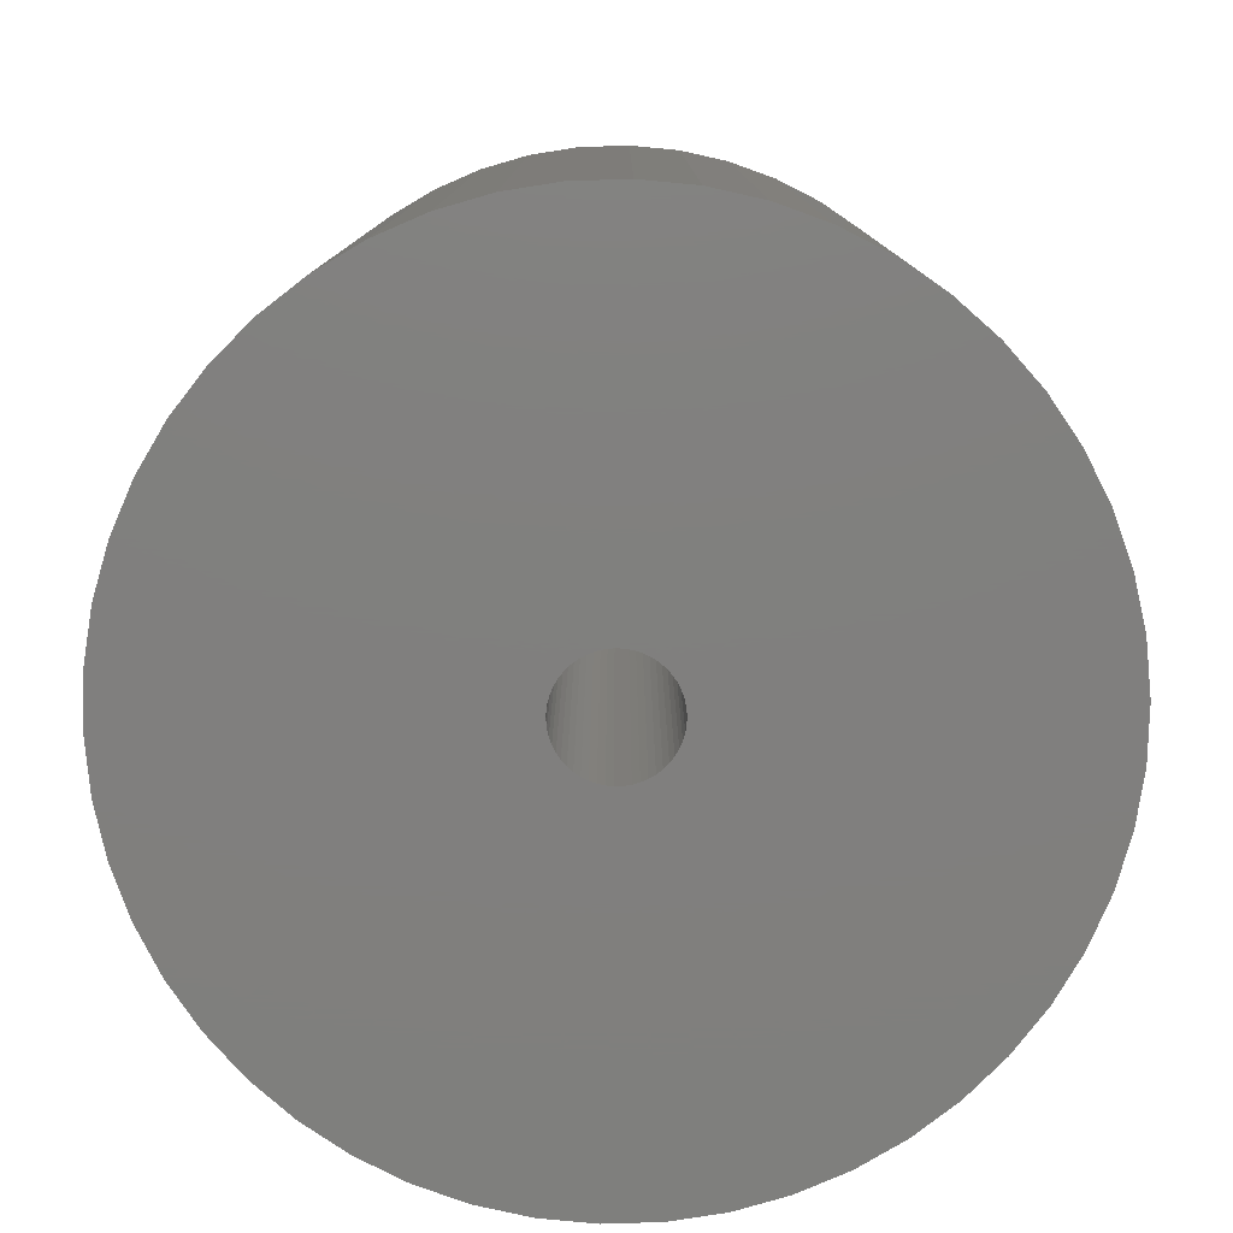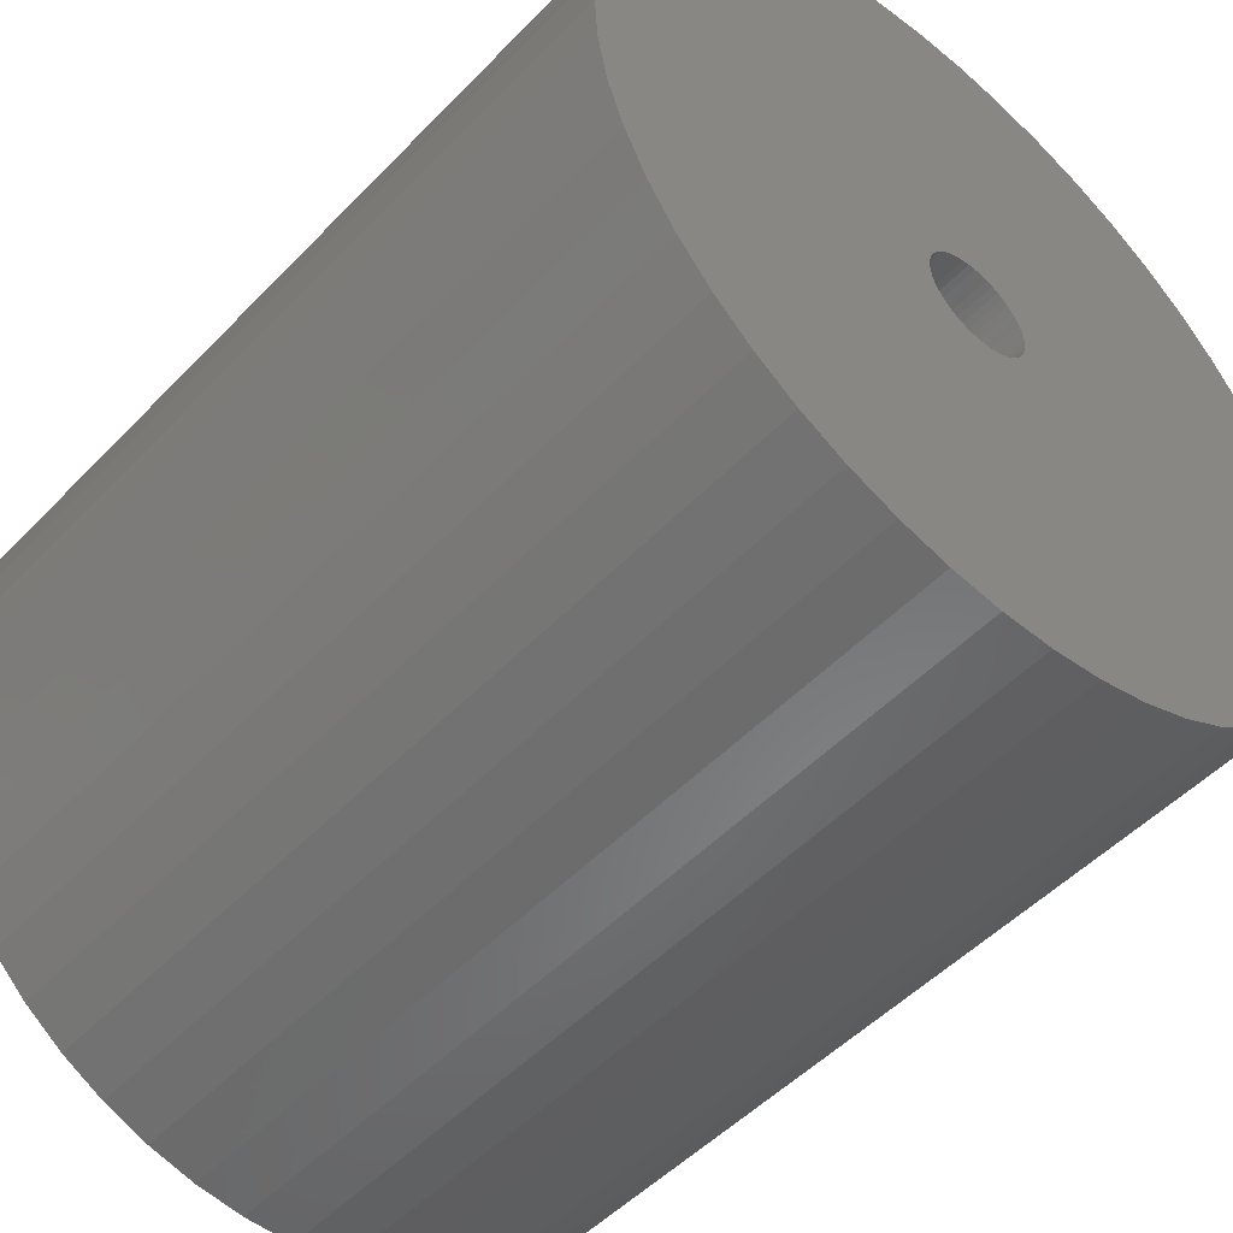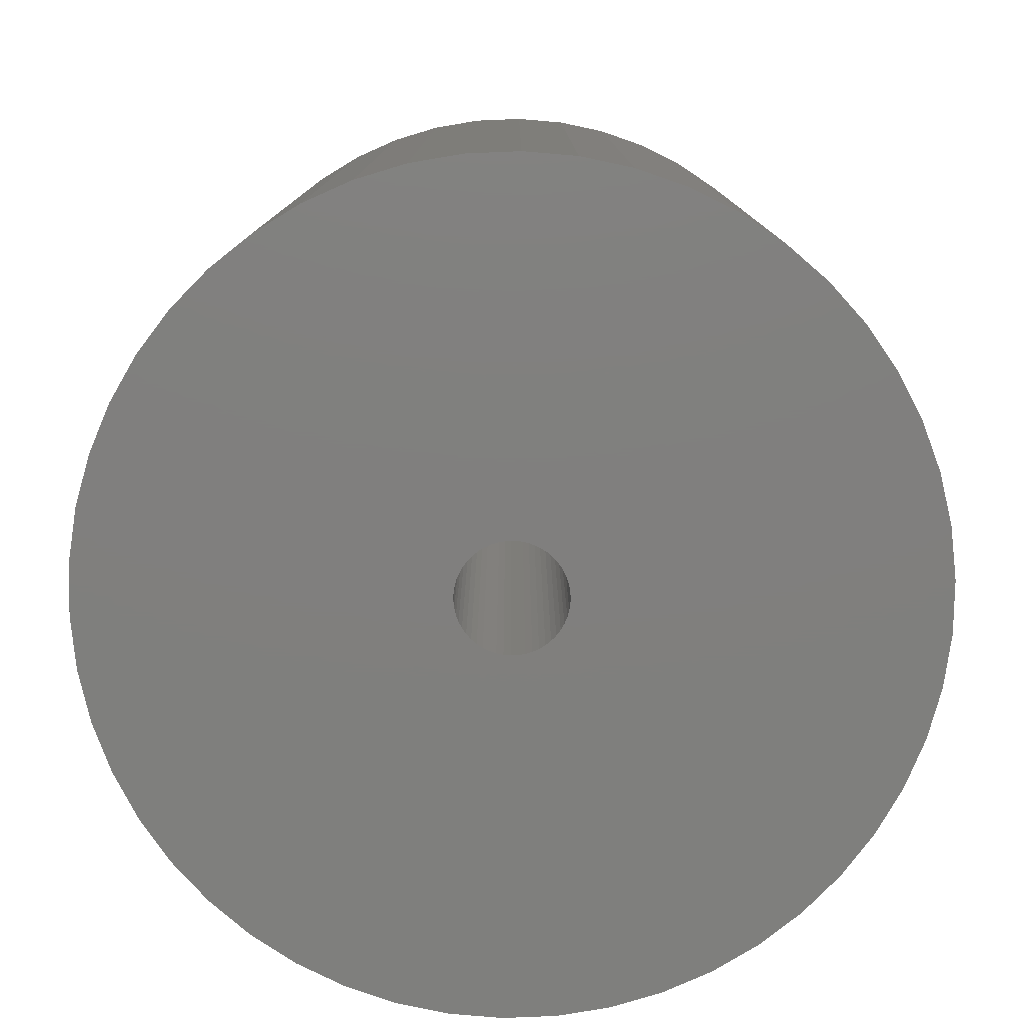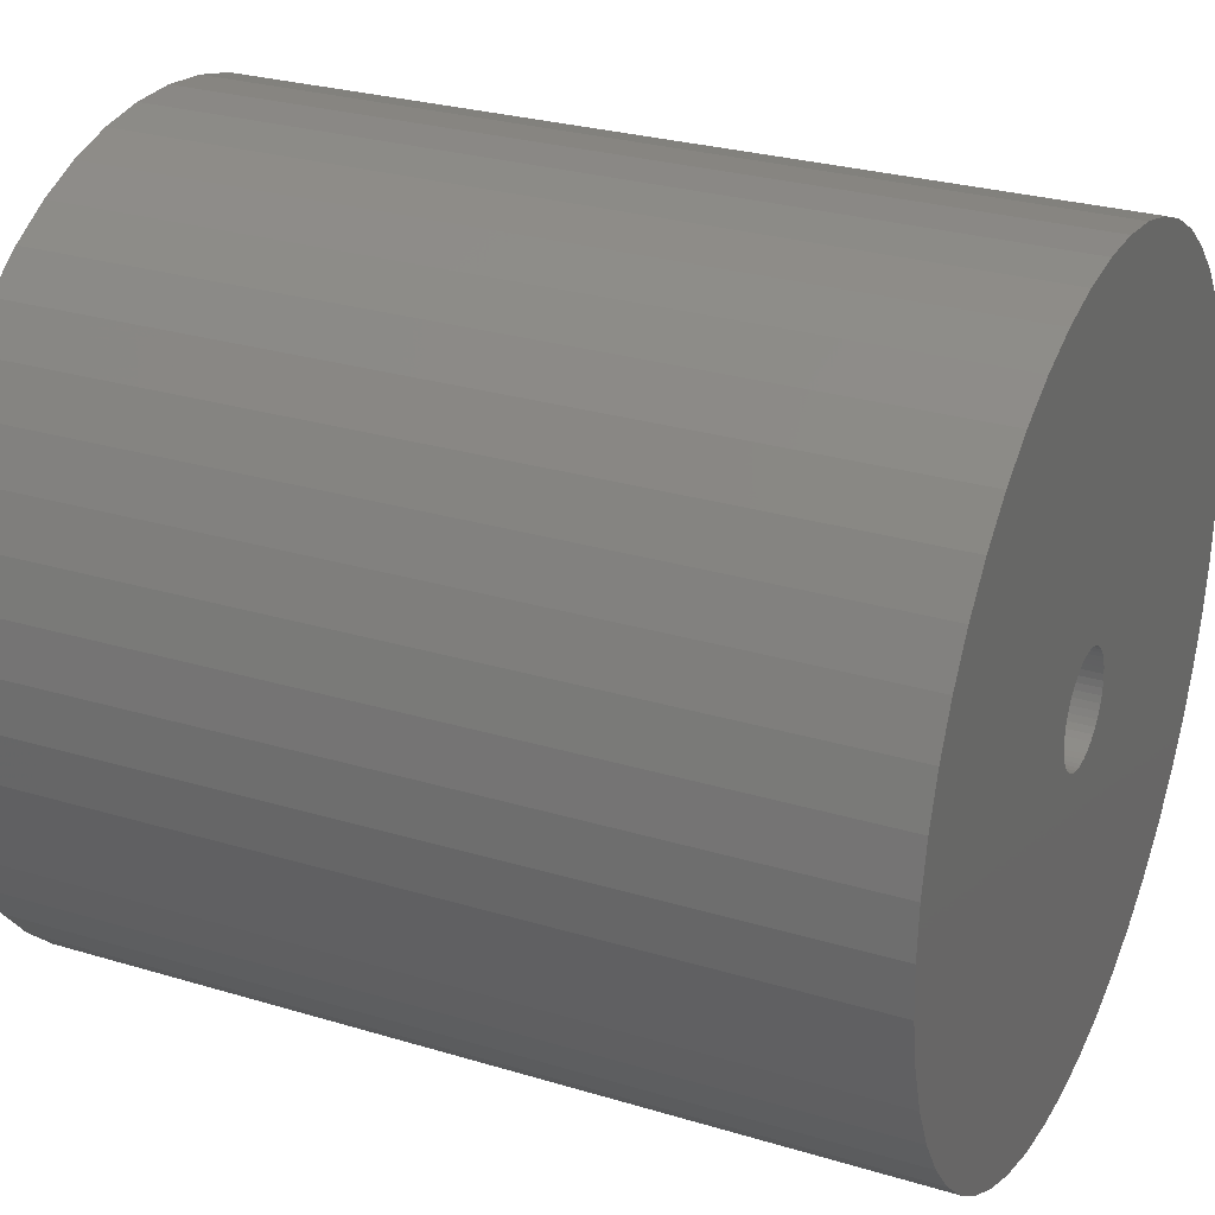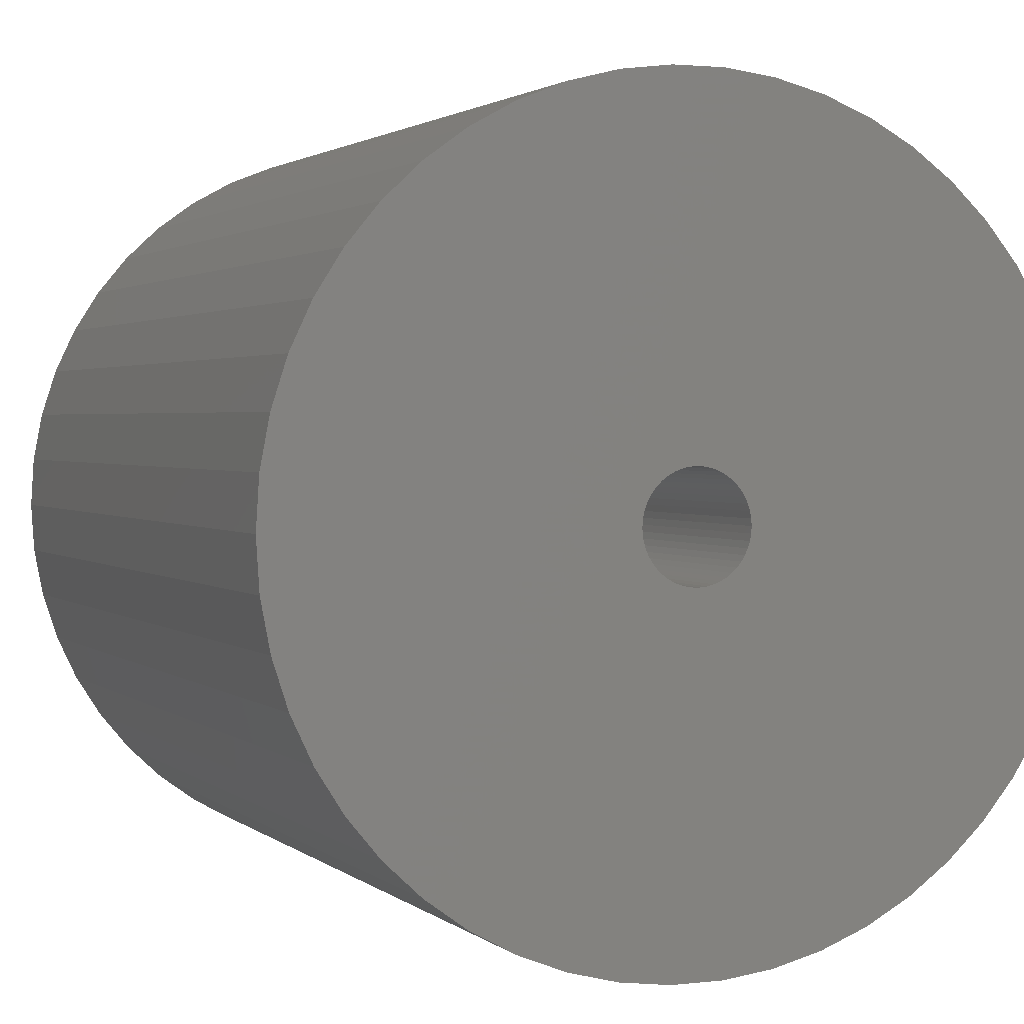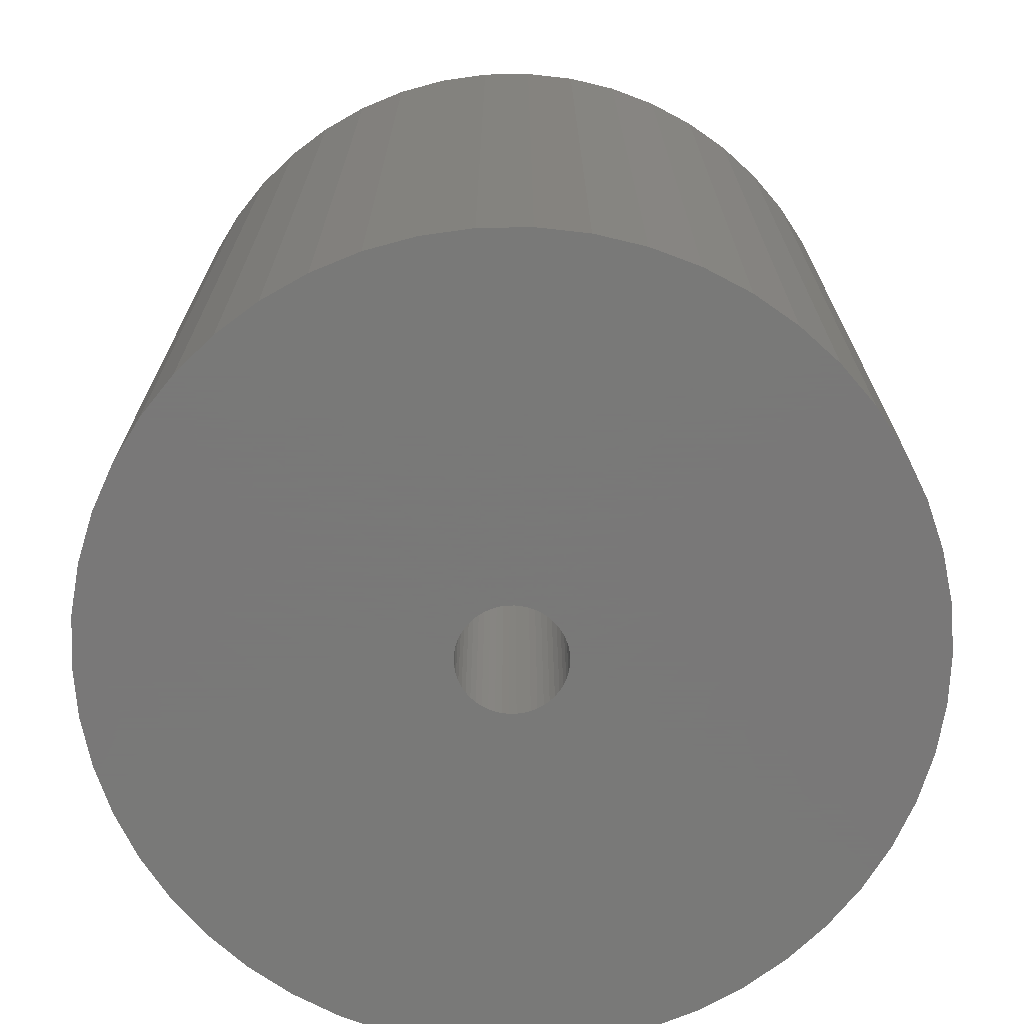
<metadata>
{"format":"stl","ext":"stl","renderer":"f3d","projection":"perspective","resolution":1024,"background":"white","views":[{"elev":-79.7,"azim":160.2,"up":"+Z"},{"elev":-50.6,"azim":138.2,"up":"+Y"},{"elev":-79.4,"azim":139.2,"up":"+Z"},{"elev":27.8,"azim":114.7,"up":"+Y"},{"elev":1.9,"azim":157.6,"up":"+Y"},{"elev":-71.5,"azim":-171.9,"up":"+Z"}]}
</metadata>
<code>
# stl→obj: 200 verts, 400 faces
v 17 0 18
v 16.87 2.131 -18
v 16.87 2.131 18
v 17 0 -18
v -17 0 -18
v -16.87 2.131 18
v -16.87 2.131 -18
v -17 0 18
v 1.067 16.97 -18
v -1.067 16.97 18
v 1.067 16.97 18
v -1.067 16.97 -18
v -1.067 -16.97 -18
v 1.067 -16.97 18
v -1.067 -16.97 18
v 1.067 -16.97 -18
v 12.39 11.64 -18
v 10.84 13.1 18
v 12.39 11.64 18
v 10.84 13.1 -18
v -10.84 13.1 -18
v -12.39 11.64 18
v -10.84 13.1 18
v -12.39 11.64 -18
v -5.253 16.17 -18
v -7.238 15.38 18
v -5.253 16.17 18
v -7.238 15.38 -18
v 15.81 6.258 18
v 14.9 8.19 -18
v 14.9 8.19 18
v 15.81 6.258 -18
v 7.238 15.38 -18
v 5.253 16.17 18
v 7.238 15.38 18
v 5.253 16.17 -18
v 3.185 16.7 18
v 3.185 16.7 -18
v 9.109 14.35 -18
v 9.109 14.35 18
v -15.81 6.258 -18
v -14.9 8.19 18
v -14.9 8.19 -18
v -15.81 6.258 18
v 2.25 0 18
v 2.232 0.282 18
v 16.47 4.228 18
v 16.87 -2.131 18
v 2.179 0.5596 18
v 2.232 -0.282 18
v 2.092 0.8283 18
v 16.47 -4.228 18
v 1.972 1.084 18
v 13.75 9.992 18
v 2.179 -0.5596 18
v 1.82 1.323 18
v 15.81 -6.258 18
v 1.64 1.54 18
v 2.092 -0.8283 18
v 1.434 1.734 18
v 14.9 -8.19 18
v 1.206 1.9 18
v 1.972 -1.084 18
v 0.958 2.036 18
v 13.75 -9.992 18
v 0.6953 2.14 18
v 1.82 -1.323 18
v 12.39 -11.64 18
v 0.4216 2.21 18
v 0.1413 2.246 18
v -0.1413 2.246 18
v -0.4216 2.21 18
v -3.185 16.7 18
v -0.6953 2.14 18
v -0.958 2.036 18
v -1.206 1.9 18
v -9.109 14.35 18
v -1.434 1.734 18
v -1.64 1.54 18
v -1.82 1.323 18
v 1.64 -1.54 18
v 10.84 -13.1 18
v 1.434 -1.734 18
v 9.109 -14.35 18
v 1.206 -1.9 18
v 7.238 -15.38 18
v 0.958 -2.036 18
v 5.253 -16.17 18
v 0.6953 -2.14 18
v 3.185 -16.7 18
v 0.4216 -2.21 18
v 0.1413 -2.246 18
v -0.1413 -2.246 18
v -0.4216 -2.21 18
v -3.185 -16.7 18
v -0.6953 -2.14 18
v -5.253 -16.17 18
v -0.958 -2.036 18
v -7.238 -15.38 18
v -1.206 -1.9 18
v -9.109 -14.35 18
v -1.434 -1.734 18
v -10.84 -13.1 18
v -1.64 -1.54 18
v -12.39 -11.64 18
v -1.82 -1.323 18
v -13.75 -9.992 18
v -1.972 -1.084 18
v -14.9 -8.19 18
v -2.092 -0.8283 18
v -15.81 -6.258 18
v -2.179 -0.5596 18
v -16.47 -4.228 18
v -2.232 -0.282 18
v -16.87 -2.131 18
v -2.25 0 18
v -13.75 9.992 18
v -1.972 1.084 18
v -2.092 0.8283 18
v -2.179 0.5596 18
v -16.47 4.228 18
v -2.232 0.282 18
v -3.185 16.7 -18
v 2.25 0 -18
v 16.87 -2.131 -18
v 2.232 -0.282 -18
v 16.47 -4.228 -18
v 2.179 -0.5596 -18
v 15.81 -6.258 -18
v 2.232 0.282 -18
v 2.092 -0.8283 -18
v 14.9 -8.19 -18
v 16.47 4.228 -18
v 1.972 -1.084 -18
v 13.75 -9.992 -18
v 2.179 0.5596 -18
v 1.82 -1.323 -18
v 12.39 -11.64 -18
v 1.64 -1.54 -18
v 10.84 -13.1 -18
v 2.092 0.8283 -18
v 1.434 -1.734 -18
v 9.109 -14.35 -18
v 1.206 -1.9 -18
v 7.238 -15.38 -18
v 1.972 1.084 -18
v 0.958 -2.036 -18
v 5.253 -16.17 -18
v 13.75 9.992 -18
v 0.6953 -2.14 -18
v 3.185 -16.7 -18
v 1.82 1.323 -18
v 0.4216 -2.21 -18
v 0.1413 -2.246 -18
v -0.1413 -2.246 -18
v -0.4216 -2.21 -18
v -3.185 -16.7 -18
v -0.6953 -2.14 -18
v -5.253 -16.17 -18
v -0.958 -2.036 -18
v -7.238 -15.38 -18
v -1.206 -1.9 -18
v -9.109 -14.35 -18
v -1.434 -1.734 -18
v -10.84 -13.1 -18
v -1.64 -1.54 -18
v -12.39 -11.64 -18
v -1.82 -1.323 -18
v 1.64 1.54 -18
v 1.434 1.734 -18
v 1.206 1.9 -18
v 0.958 2.036 -18
v 0.6953 2.14 -18
v 0.4216 2.21 -18
v 0.1413 2.246 -18
v -0.1413 2.246 -18
v -0.4216 2.21 -18
v -0.6953 2.14 -18
v -0.958 2.036 -18
v -1.206 1.9 -18
v -9.109 14.35 -18
v -1.434 1.734 -18
v -1.64 1.54 -18
v -1.82 1.323 -18
v -13.75 9.992 -18
v -1.972 1.084 -18
v -2.092 0.8283 -18
v -2.179 0.5596 -18
v -16.47 4.228 -18
v -2.232 0.282 -18
v -2.25 0 -18
v -13.75 -9.992 -18
v -1.972 -1.084 -18
v -14.9 -8.19 -18
v -2.092 -0.8283 -18
v -15.81 -6.258 -18
v -2.179 -0.5596 -18
v -16.47 -4.228 -18
v -2.232 -0.282 -18
v -16.87 -2.131 -18
f 1 2 3
f 2 1 4
f 5 6 7
f 6 5 8
f 9 10 11
f 10 9 12
f 13 14 15
f 14 13 16
f 17 18 19
f 18 17 20
f 21 22 23
f 22 21 24
f 25 26 27
f 26 25 28
f 29 30 31
f 30 29 32
f 33 34 35
f 34 33 36
f 36 37 34
f 37 36 38
f 39 35 40
f 35 39 33
f 41 42 43
f 42 41 44
f 45 1 3
f 46 3 47
f 1 45 48
f 49 47 29
f 50 48 45
f 51 29 31
f 48 50 52
f 53 31 54
f 55 52 50
f 56 54 19
f 52 55 57
f 58 19 18
f 59 57 55
f 60 18 40
f 57 59 61
f 62 40 35
f 63 61 59
f 64 35 34
f 61 63 65
f 66 34 37
f 67 65 63
f 65 67 68
f 3 46 45
f 47 49 46
f 29 51 49
f 31 53 51
f 54 56 53
f 19 58 56
f 18 60 58
f 40 62 60
f 69 37 11
f 35 64 62
f 34 66 64
f 37 69 66
f 11 70 69
f 11 71 70
f 10 71 11
f 71 10 72
f 73 72 10
f 72 73 74
f 27 74 73
f 74 27 75
f 26 75 27
f 75 26 76
f 77 76 26
f 76 77 78
f 23 78 77
f 78 23 79
f 79 22 80
f 22 79 23
f 81 68 67
f 68 81 82
f 83 82 81
f 82 83 84
f 85 84 83
f 84 85 86
f 87 86 85
f 86 87 88
f 89 88 87
f 88 89 90
f 91 90 89
f 90 91 14
f 92 14 91
f 93 14 92
f 15 93 94
f 95 94 96
f 97 96 98
f 93 15 14
f 99 98 100
f 101 100 102
f 103 102 104
f 105 104 106
f 107 106 108
f 109 108 110
f 111 110 112
f 113 112 114
f 94 95 15
f 115 114 116
f 117 80 22
f 80 117 118
f 96 97 95
f 42 118 117
f 98 99 97
f 118 42 119
f 100 101 99
f 44 119 42
f 102 103 101
f 119 44 120
f 104 105 103
f 121 120 44
f 106 107 105
f 120 121 122
f 108 109 107
f 6 122 121
f 110 111 109
f 122 6 116
f 112 113 111
f 8 116 6
f 114 115 113
f 116 8 115
f 12 73 10
f 73 12 123
f 124 4 125
f 126 125 127
f 4 124 2
f 128 127 129
f 130 2 124
f 131 129 132
f 2 130 133
f 134 132 135
f 136 133 130
f 137 135 138
f 133 136 32
f 139 138 140
f 141 32 136
f 142 140 143
f 32 141 30
f 144 143 145
f 146 30 141
f 147 145 148
f 30 146 149
f 150 148 151
f 152 149 146
f 149 152 17
f 125 126 124
f 127 128 126
f 129 131 128
f 132 134 131
f 135 137 134
f 138 139 137
f 140 142 139
f 143 144 142
f 153 151 16
f 145 147 144
f 148 150 147
f 151 153 150
f 16 154 153
f 16 155 154
f 13 155 16
f 155 13 156
f 157 156 13
f 156 157 158
f 159 158 157
f 158 159 160
f 161 160 159
f 160 161 162
f 163 162 161
f 162 163 164
f 165 164 163
f 164 165 166
f 166 167 168
f 167 166 165
f 169 17 152
f 17 169 20
f 170 20 169
f 20 170 39
f 171 39 170
f 39 171 33
f 172 33 171
f 33 172 36
f 173 36 172
f 36 173 38
f 174 38 173
f 38 174 9
f 175 9 174
f 176 9 175
f 12 176 177
f 123 177 178
f 25 178 179
f 176 12 9
f 28 179 180
f 181 180 182
f 21 182 183
f 24 183 184
f 185 184 186
f 43 186 187
f 41 187 188
f 189 188 190
f 177 123 12
f 7 190 191
f 192 168 167
f 168 192 193
f 178 25 123
f 194 193 192
f 179 28 25
f 193 194 195
f 180 181 28
f 196 195 194
f 182 21 181
f 195 196 197
f 183 24 21
f 198 197 196
f 184 185 24
f 197 198 199
f 186 43 185
f 200 199 198
f 187 41 43
f 199 200 191
f 188 189 41
f 5 191 200
f 190 7 189
f 191 5 7
f 16 90 14
f 90 16 151
f 47 32 29
f 32 47 133
f 3 133 47
f 133 3 2
f 54 17 19
f 17 54 149
f 31 149 54
f 149 31 30
f 38 11 37
f 11 38 9
f 20 40 18
f 40 20 39
f 43 117 185
f 117 43 42
f 185 22 24
f 22 185 117
f 189 44 41
f 44 189 121
f 7 121 189
f 121 7 6
f 28 77 26
f 77 28 181
f 181 23 77
f 23 181 21
f 123 27 73
f 27 123 25
f 48 4 1
f 4 48 125
f 61 129 57
f 129 61 132
f 167 103 105
f 103 167 165
f 194 111 196
f 111 194 109
f 192 109 194
f 109 192 107
f 145 84 86
f 84 145 143
f 57 127 52
f 127 57 129
f 167 107 192
f 107 167 105
f 198 115 200
f 115 198 113
f 200 8 5
f 8 200 115
f 196 113 198
f 113 196 111
f 140 68 82
f 68 140 138
f 148 86 88
f 86 148 145
f 151 88 90
f 88 151 148
f 52 125 48
f 125 52 127
f 65 132 61
f 132 65 135
f 68 135 65
f 135 68 138
f 157 15 95
f 15 157 13
f 161 97 99
f 97 161 159
f 165 101 103
f 101 165 163
f 143 82 84
f 82 143 140
f 159 95 97
f 95 159 157
f 163 99 101
f 99 163 161
f 124 46 130
f 46 124 45
f 116 190 122
f 190 116 191
f 176 70 71
f 70 176 175
f 154 93 92
f 93 154 155
f 170 58 60
f 58 170 169
f 183 78 79
f 78 183 182
f 179 74 75
f 74 179 178
f 131 55 128
f 55 131 59
f 141 53 146
f 53 141 51
f 130 49 136
f 49 130 46
f 173 64 66
f 64 173 172
f 174 66 69
f 66 174 173
f 171 60 62
f 60 171 170
f 119 186 118
f 186 119 187
f 80 183 79
f 183 80 184
f 120 187 119
f 187 120 188
f 180 75 76
f 75 180 179
f 177 71 72
f 71 177 176
f 153 92 91
f 92 153 154
f 136 51 141
f 51 136 49
f 152 58 169
f 58 152 56
f 146 56 152
f 56 146 53
f 175 69 70
f 69 175 174
f 172 62 64
f 62 172 171
f 118 184 80
f 184 118 186
f 122 188 120
f 188 122 190
f 182 76 78
f 76 182 180
f 178 72 74
f 72 178 177
f 126 45 124
f 45 126 50
f 137 63 134
f 63 137 67
f 128 50 126
f 50 128 55
f 164 104 102
f 104 164 166
f 108 195 110
f 195 108 193
f 104 168 106
f 168 104 166
f 142 85 83
f 85 142 144
f 134 59 131
f 59 134 63
f 110 197 112
f 197 110 195
f 139 67 137
f 67 139 81
f 144 87 85
f 87 144 147
f 147 89 87
f 89 147 150
f 150 91 89
f 91 150 153
f 160 100 98
f 100 160 162
f 106 193 108
f 193 106 168
f 112 199 114
f 199 112 197
f 114 191 116
f 191 114 199
f 139 83 81
f 83 139 142
f 156 96 94
f 96 156 158
f 158 98 96
f 98 158 160
f 155 94 93
f 94 155 156
f 162 102 100
f 102 162 164

</code>
